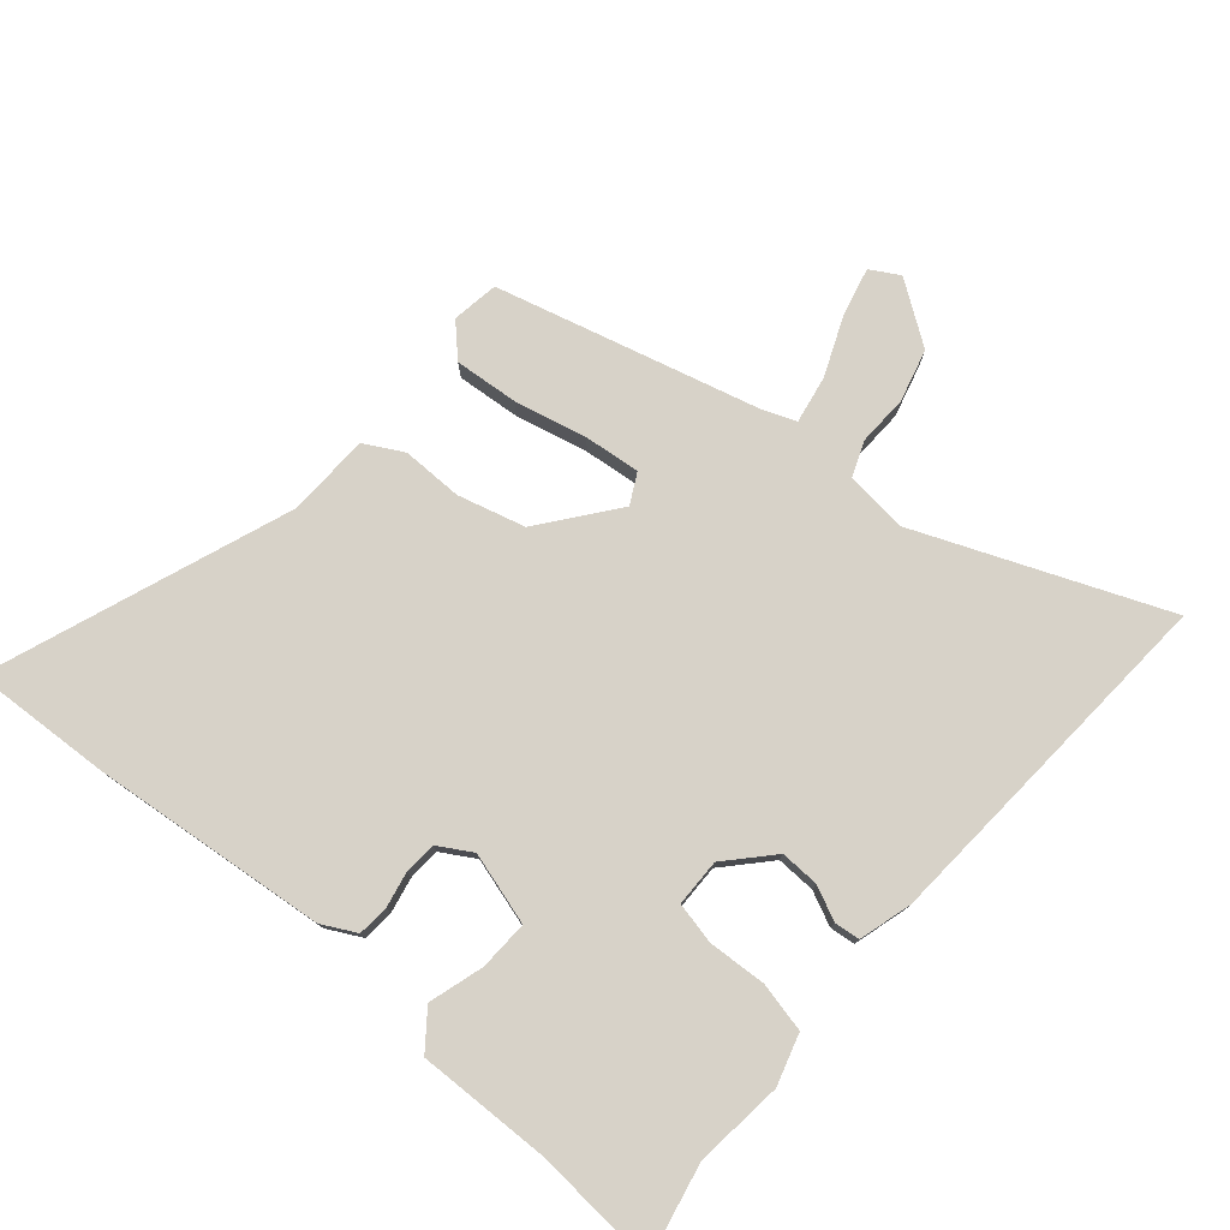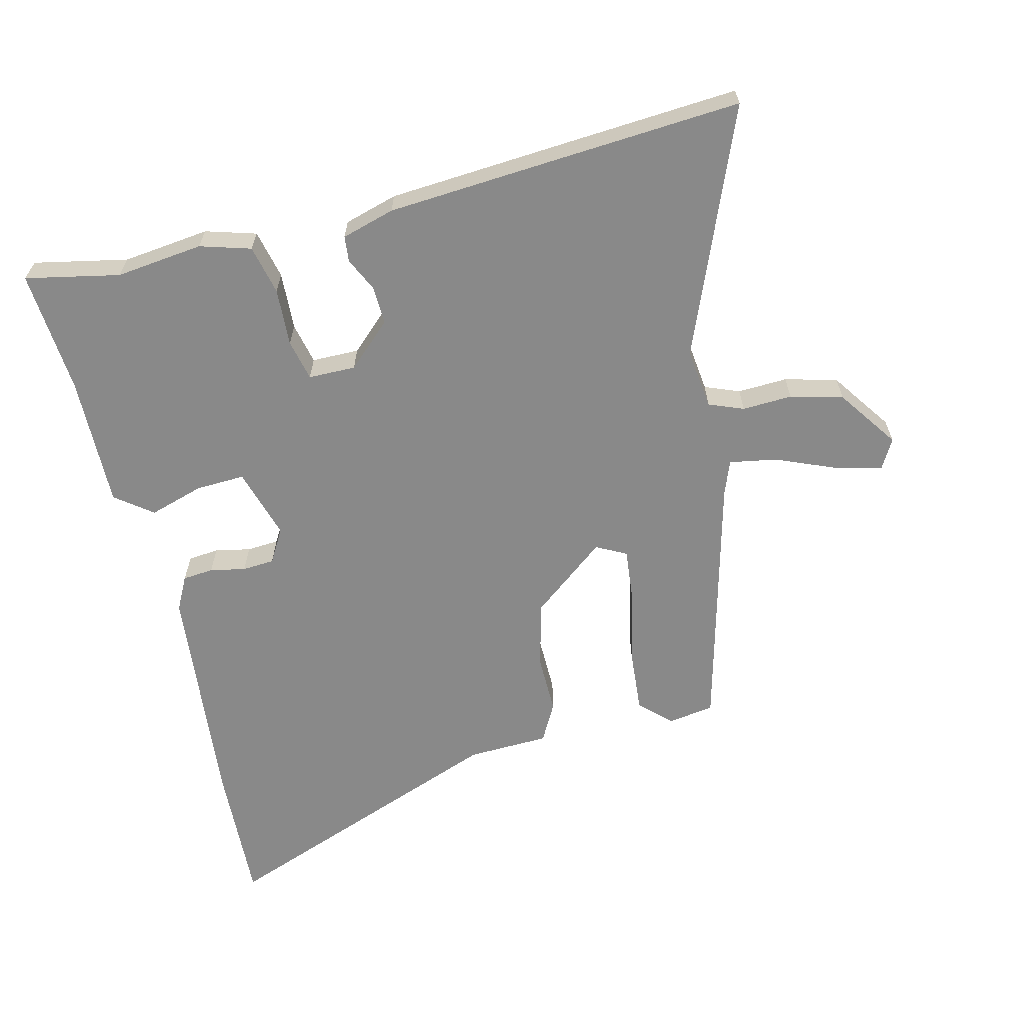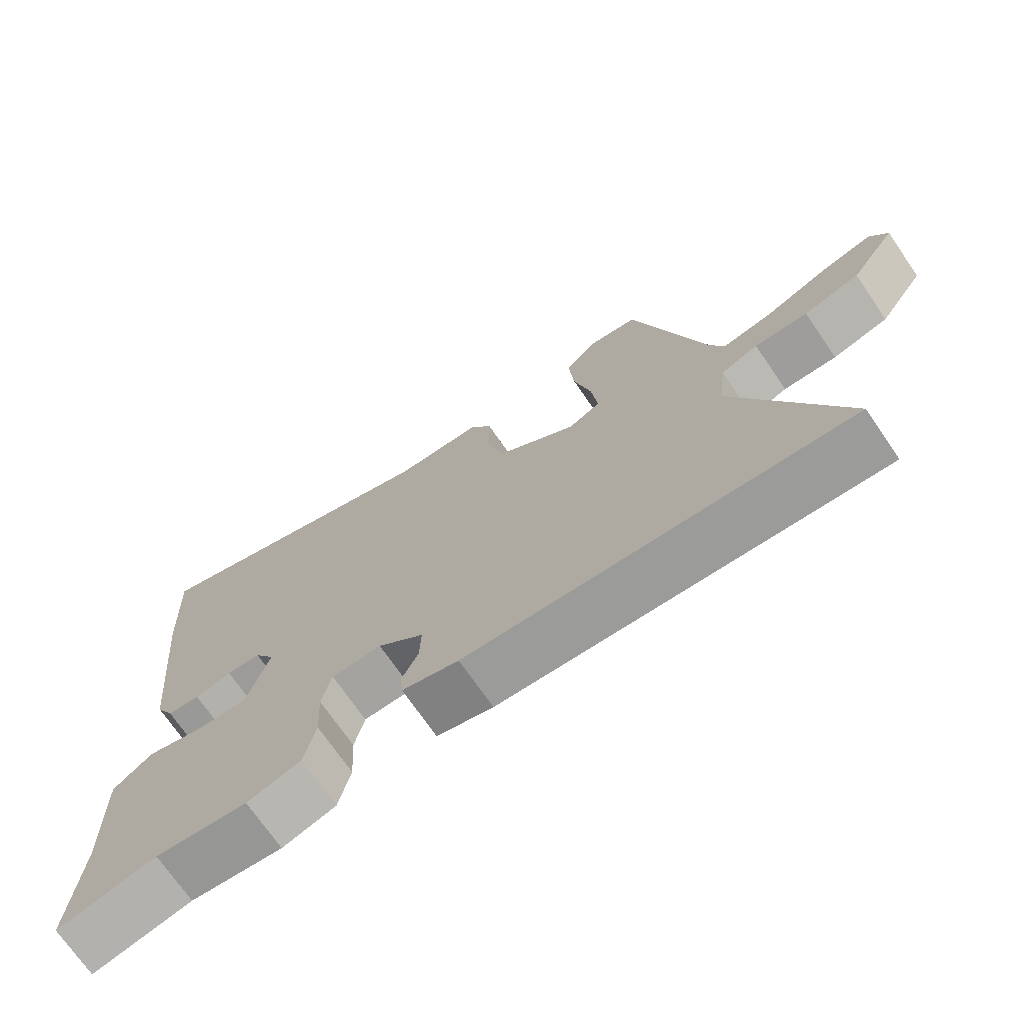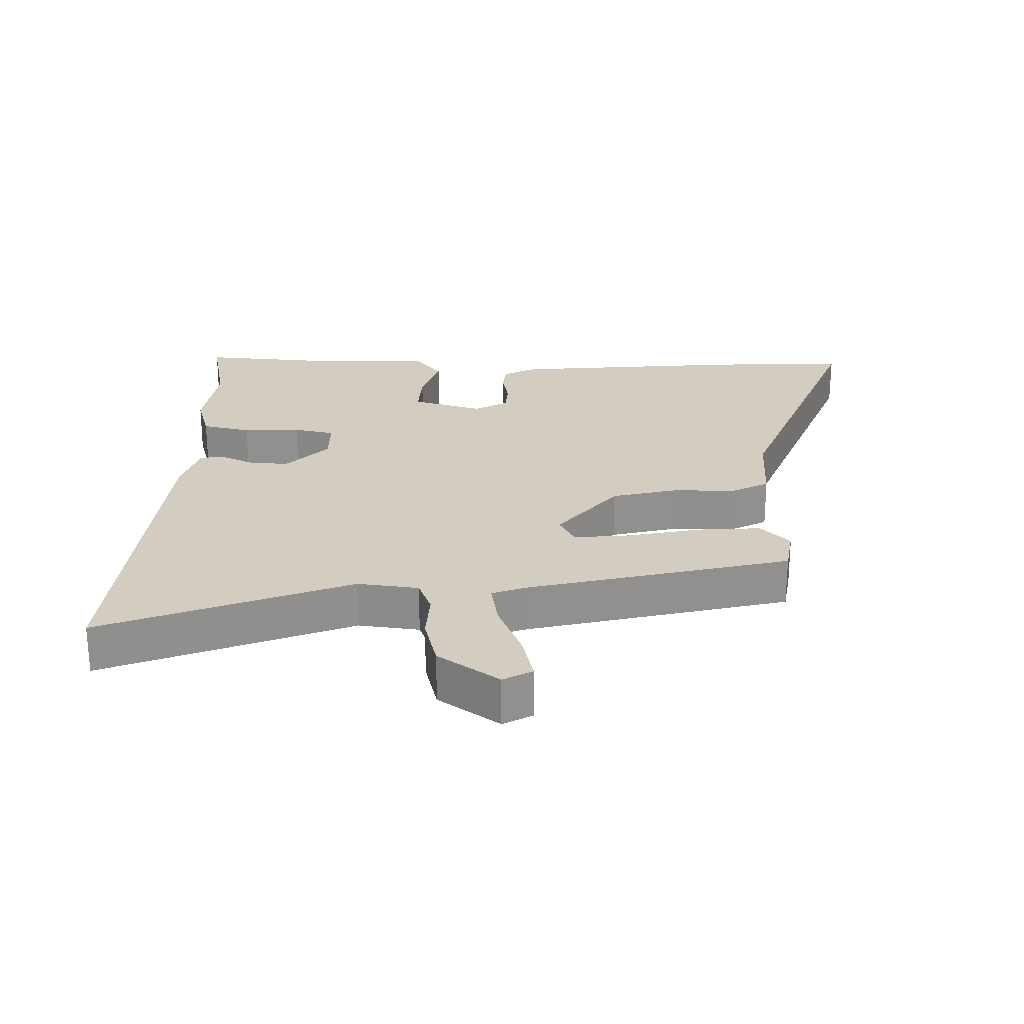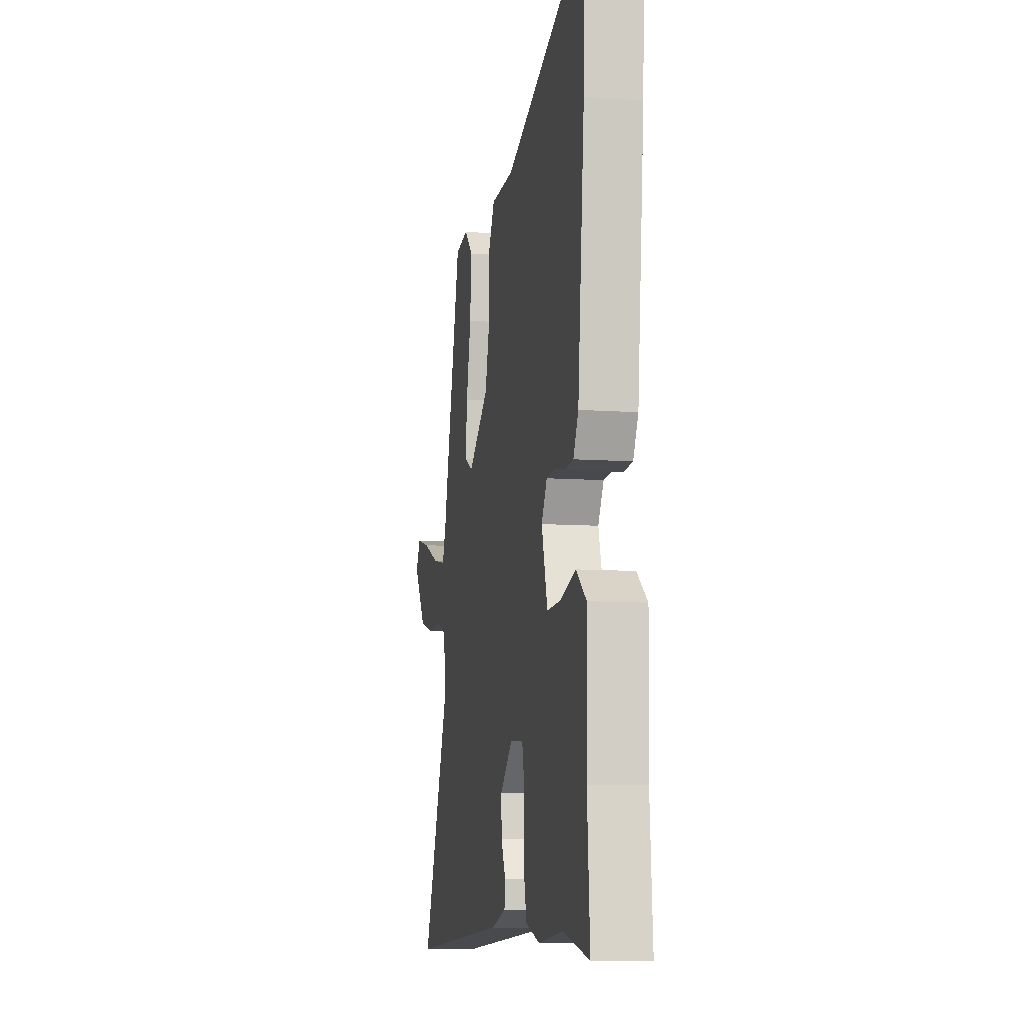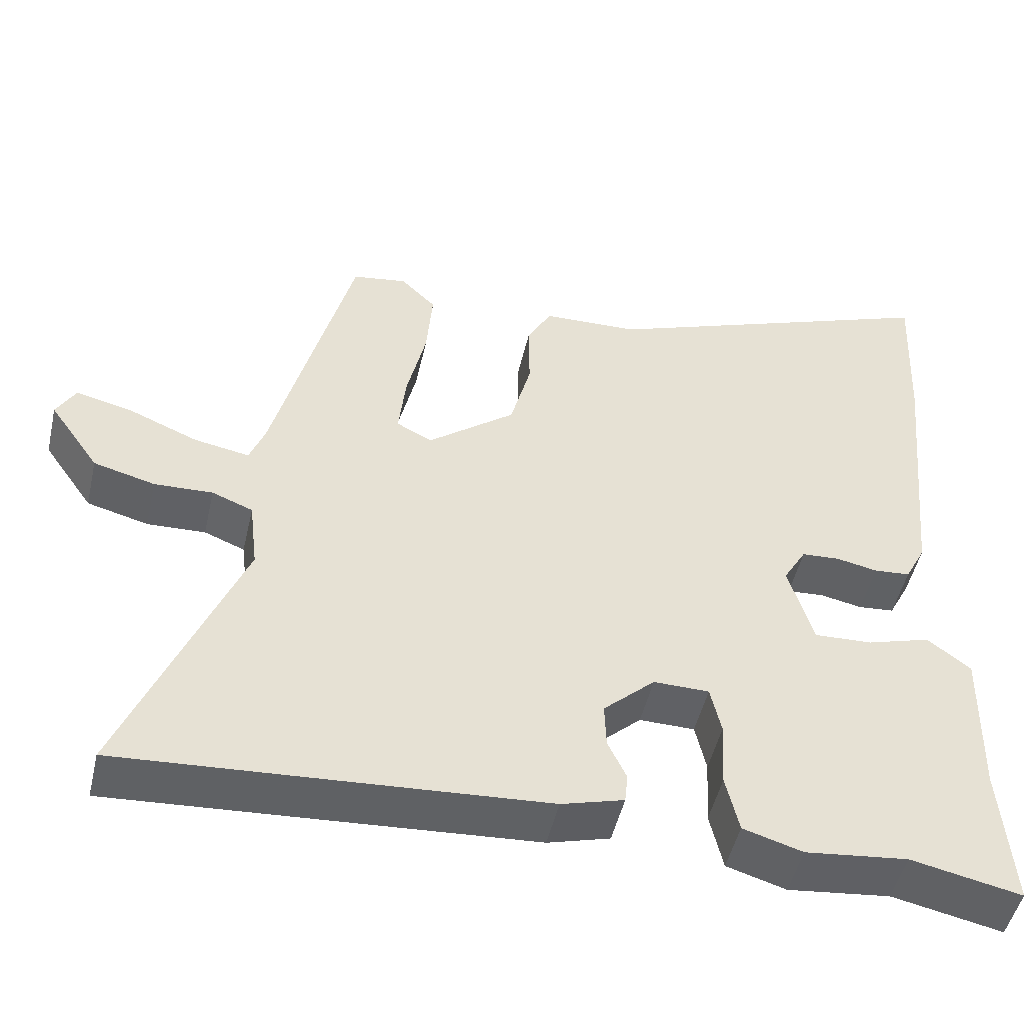
<metadata>
{"format":"obj","ext":"obj","renderer":"f3d","projection":"perspective","resolution":1024,"background":"white","views":[{"elev":77.4,"azim":130.4,"up":"+Y"},{"elev":-63.2,"azim":-166.1,"up":"+Y"},{"elev":-72.2,"azim":-145.4,"up":"+Z"},{"elev":24.5,"azim":-88.3,"up":"+Y"},{"elev":-9.2,"azim":79.1,"up":"+Z"},{"elev":-49.4,"azim":-12.9,"up":"+Z"}]}
</metadata>
<code>
v -0.361 0.07 0.516
v -0.29 0.07 0.527
v -0.244 0.07 0.482
v -0.252 0.07 0.385
v -0.277 0.07 0.275
v -0.286 0.07 0.19
v -0.24 0.07 0.166
v -0.126 0.07 0.255
v -0.099 0.07 0.357
v -0.1 0.07 0.449
v -0.068 0.07 0.508
v 0.057 0.07 0.512
v 0.509 0.07 0.681
v 0.498 0.07 0.468
v 0.462 0.07 0.111
v 0.435 0.07 0.059
v 0.388 0.07 0.055
v 0.334 0.07 0.066
v 0.285 0.07 0.063
v 0.255 0.07 0.012
v 0.287 0.07 -0.097
v 0.362 0.07 -0.094
v 0.445 0.07 -0.069
v 0.501 0.07 -0.112
v 0.496 0.07 -0.313
v 0.51 0.07 -0.502
v 0.367 0.07 -0.472
v 0.234 0.07 -0.487
v 0.157 0.07 -0.464
v 0.14 0.07 -0.389
v 0.145 0.07 -0.301
v 0.131 0.07 -0.238
v 0.059 0.07 -0.237
v -0.008 0.07 -0.299
v -0.006 0.07 -0.358
v 0.018 0.07 -0.409
v 0.014 0.07 -0.448
v -0.067 0.07 -0.471
v -0.352 0.07 -0.49
v -0.611 0.07 -0.507
v -0.459 0.07 -0.134
v -0.47 0.07 -0.041
v -0.523 0.07 -0.02
v -0.599 0.07 -0.023
v -0.679 0.07 -0.002
v -0.744 0.07 0.091
v -0.719 0.07 0.135
v -0.645 0.07 0.117
v -0.556 0.07 0.08
v -0.484 0.07 0.067
v -0.464 0.07 0.119
v -0.361 0 0.516
v -0.29 0 0.527
v -0.244 0 0.482
v -0.252 0 0.385
v -0.277 0 0.275
v -0.286 0 0.19
v -0.24 0 0.166
v -0.126 0 0.255
v -0.099 0 0.357
v -0.1 0 0.449
v -0.068 0 0.508
v 0.057 0 0.512
v 0.509 0 0.681
v 0.498 0 0.468
v 0.462 0 0.111
v 0.435 0 0.059
v 0.388 0 0.055
v 0.334 0 0.066
v 0.285 0 0.063
v 0.255 0 0.012
v 0.287 0 -0.097
v 0.362 0 -0.094
v 0.445 0 -0.069
v 0.501 0 -0.112
v 0.496 0 -0.313
v 0.51 0 -0.502
v 0.367 0 -0.472
v 0.234 0 -0.487
v 0.157 0 -0.464
v 0.14 0 -0.389
v 0.145 0 -0.301
v 0.131 0 -0.238
v 0.059 0 -0.237
v -0.008 0 -0.299
v -0.006 0 -0.358
v 0.018 0 -0.409
v 0.014 0 -0.448
v -0.067 0 -0.471
v -0.352 0 -0.49
v -0.611 0 -0.507
v -0.459 0 -0.134
v -0.47 0 -0.041
v -0.523 0 -0.02
v -0.599 0 -0.023
v -0.679 0 -0.002
v -0.744 0 0.091
v -0.719 0 0.135
v -0.645 0 0.117
v -0.556 0 0.08
v -0.484 0 0.067
v -0.464 0 0.119
f 46 47 48 49
f 46 49 50
f 43 44 45 46
f 42 43 46 50
f 38 39 40 41
f 38 41 42
f 35 36 37 38
f 34 35 38 42
f 33 34 42 50
f 28 29 30 31
f 27 28 31 32
f 25 26 27 32
f 22 23 24 25
f 21 22 25 32
f 20 21 32 33
f 15 16 17 18
f 15 18 19
f 12 13 14 15
f 12 15 19
f 9 10 11 12
f 8 9 12 19
f 7 8 19 20
f 2 3 4 5
f 51 1 2 5
f 51 5 6
f 50 51 6 7
f 7 20 33 50
f 100 99 98 97
f 101 100 97
f 97 96 95 94
f 101 97 94 93
f 92 91 90 89
f 93 92 89
f 89 88 87 86
f 93 89 86 85
f 101 93 85 84
f 82 81 80 79
f 83 82 79 78
f 83 78 77 76
f 76 75 74 73
f 83 76 73 72
f 84 83 72 71
f 69 68 67 66
f 70 69 66
f 66 65 64 63
f 70 66 63
f 63 62 61 60
f 70 63 60 59
f 71 70 59 58
f 56 55 54 53
f 56 53 52 102
f 57 56 102
f 58 57 102 101
f 101 84 71 58
f 1 52 53 2
f 2 53 54 3
f 3 54 55 4
f 4 55 56 5
f 5 56 57 6
f 6 57 58 7
f 7 58 59 8
f 8 59 60 9
f 9 60 61 10
f 10 61 62 11
f 11 62 63 12
f 12 63 64 13
f 13 64 65 14
f 14 65 66 15
f 15 66 67 16
f 16 67 68 17
f 17 68 69 18
f 18 69 70 19
f 19 70 71 20
f 20 71 72 21
f 21 72 73 22
f 22 73 74 23
f 23 74 75 24
f 24 75 76 25
f 25 76 77 26
f 26 77 78 27
f 27 78 79 28
f 28 79 80 29
f 29 80 81 30
f 30 81 82 31
f 31 82 83 32
f 32 83 84 33
f 33 84 85 34
f 34 85 86 35
f 35 86 87 36
f 36 87 88 37
f 37 88 89 38
f 38 89 90 39
f 39 90 91 40
f 40 91 92 41
f 41 92 93 42
f 42 93 94 43
f 43 94 95 44
f 44 95 96 45
f 45 96 97 46
f 46 97 98 47
f 47 98 99 48
f 48 99 100 49
f 49 100 101 50
f 50 101 102 51
f 51 102 52 1

</code>
